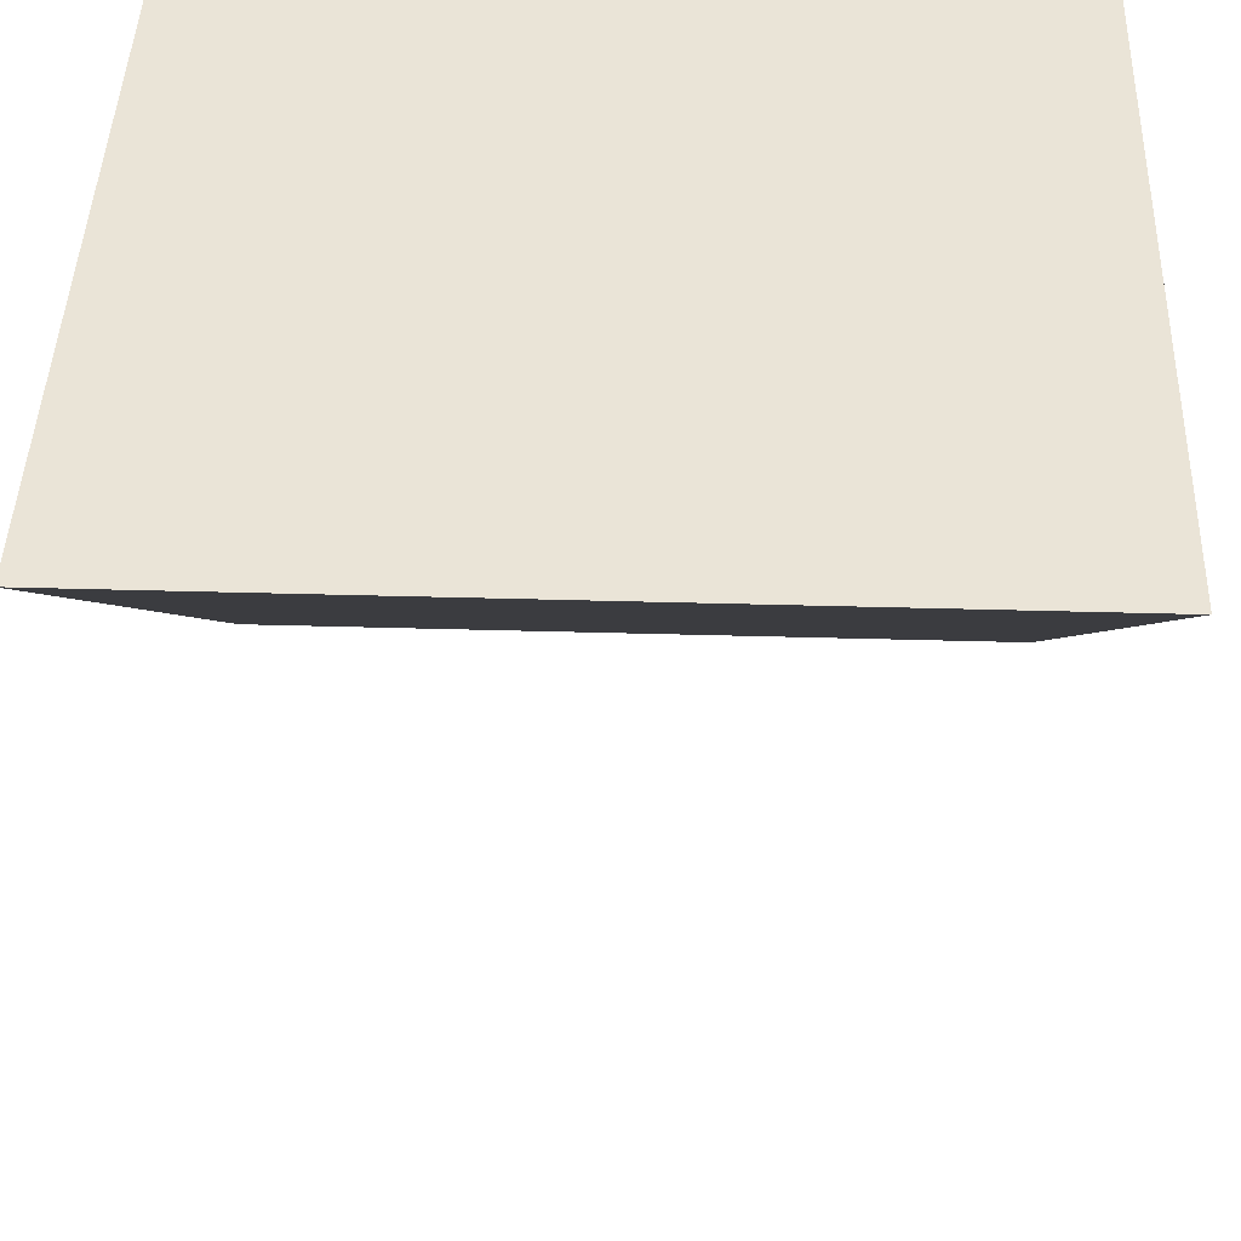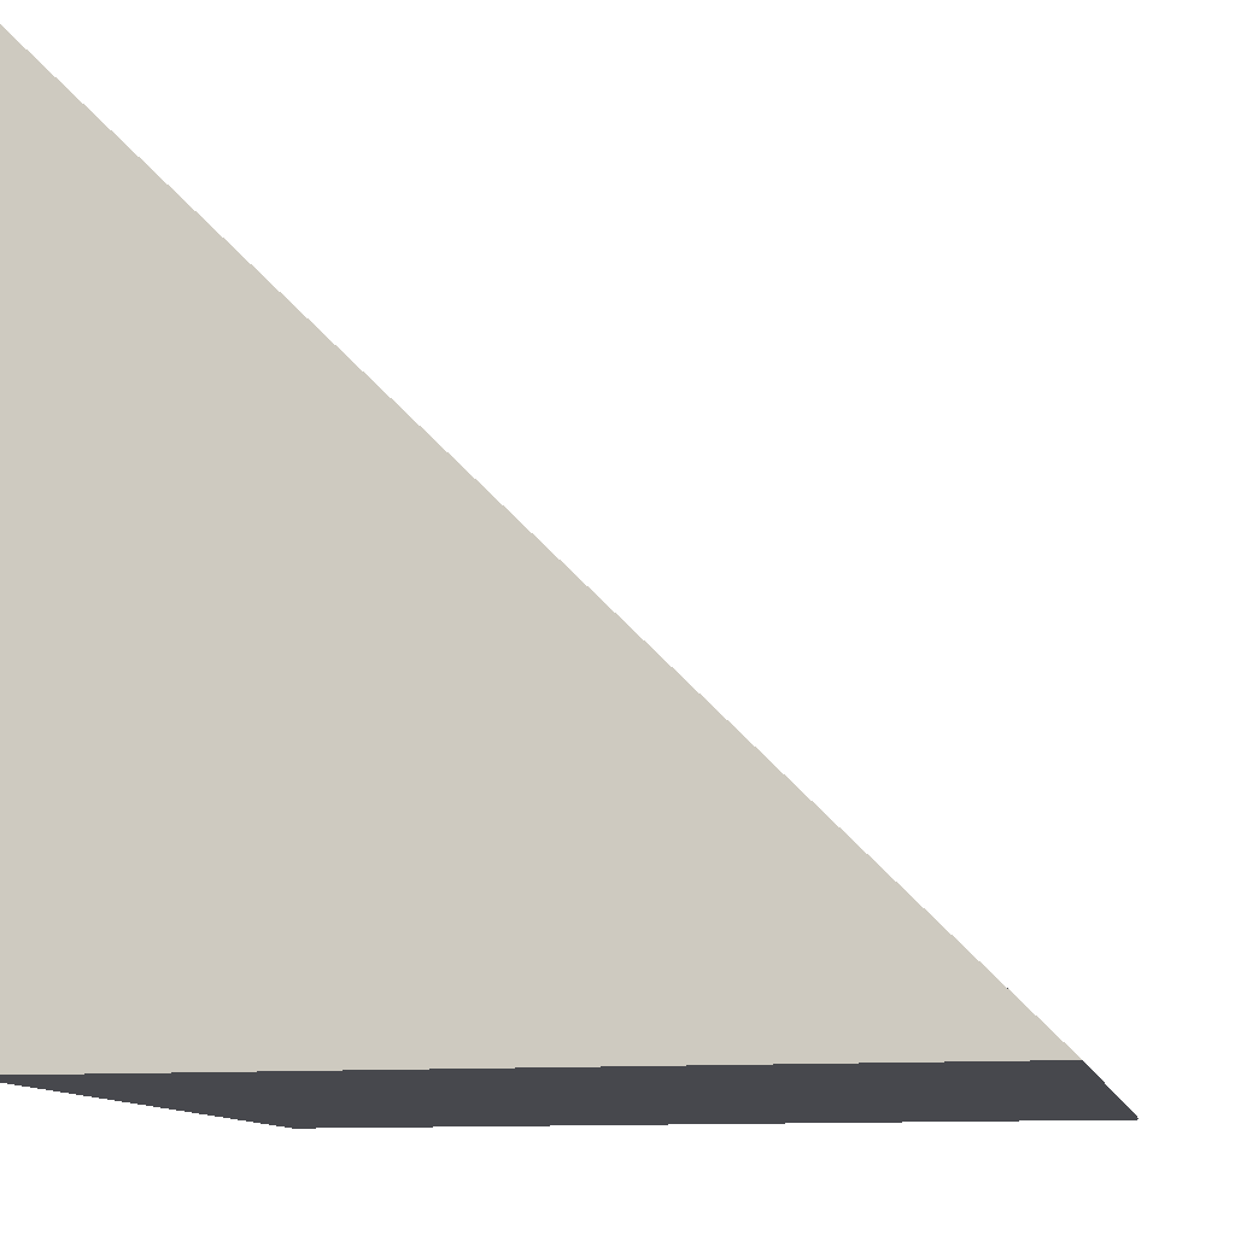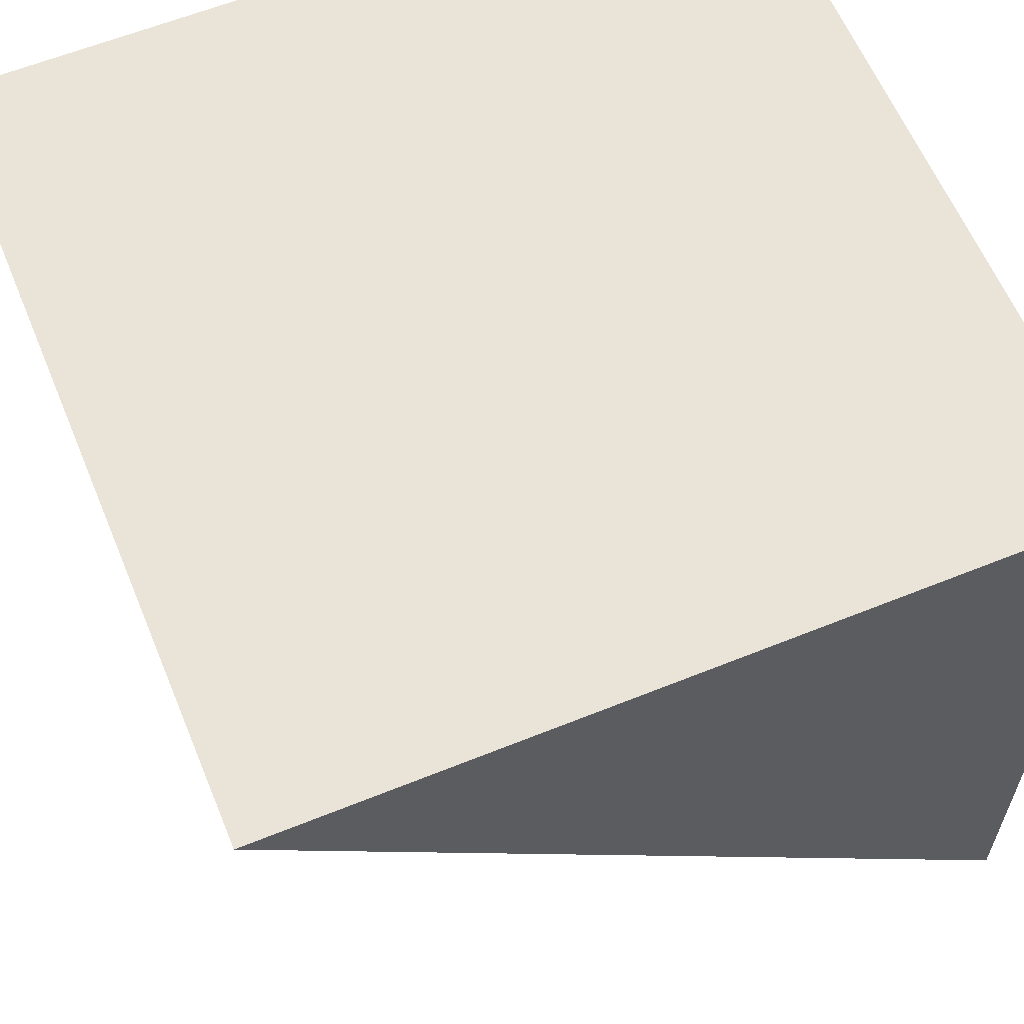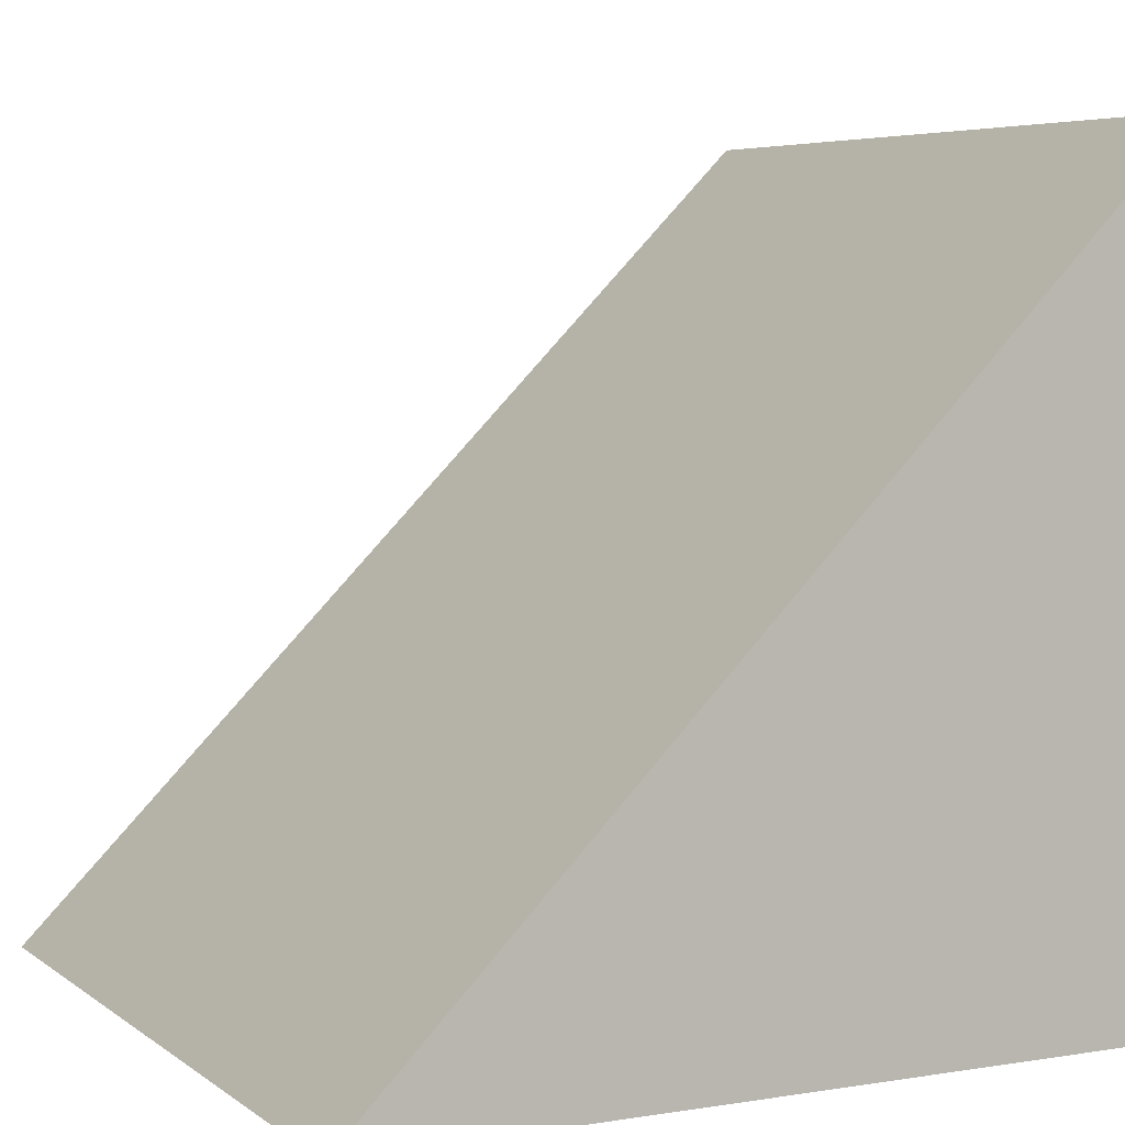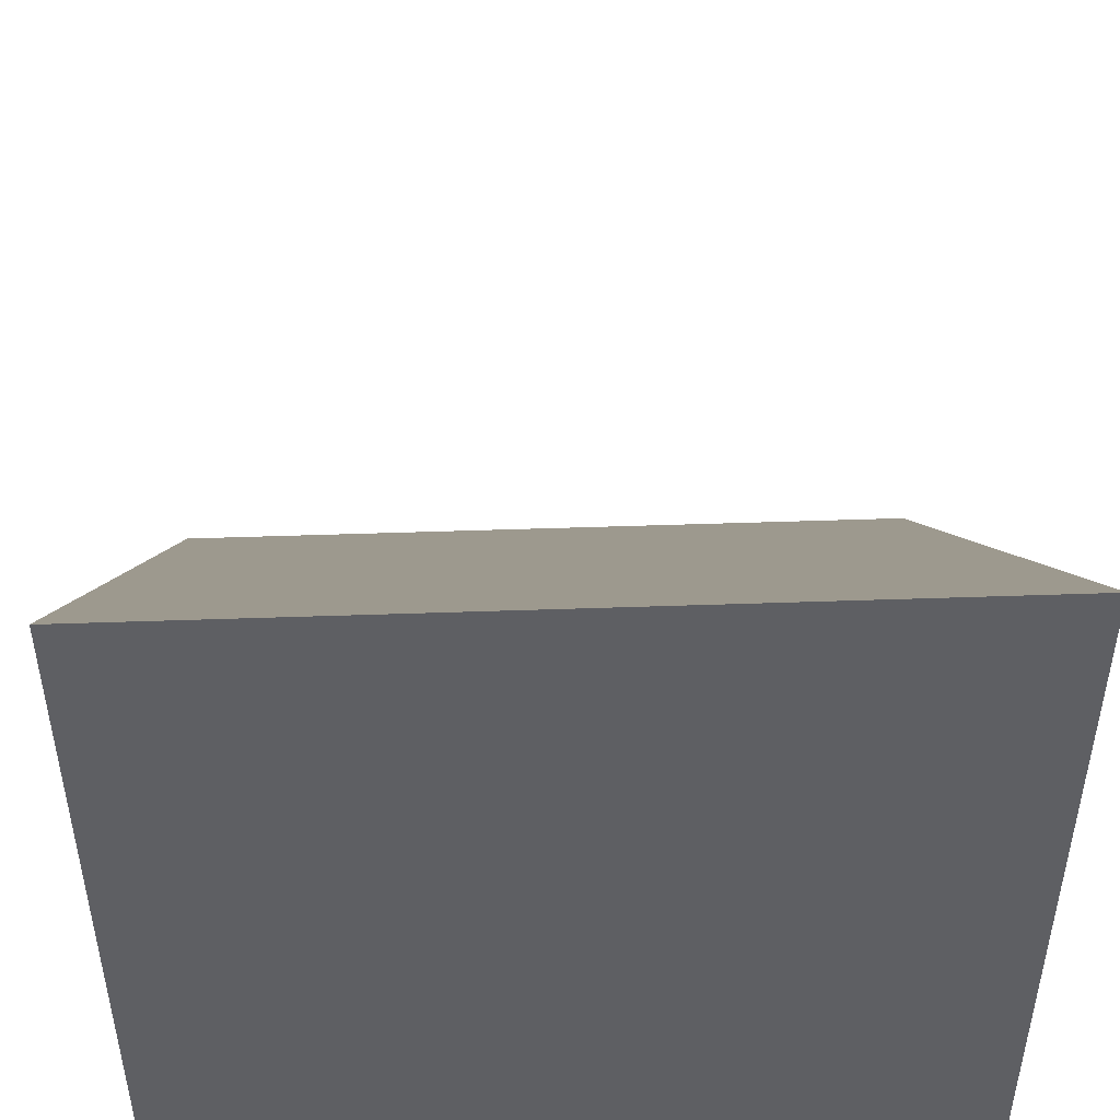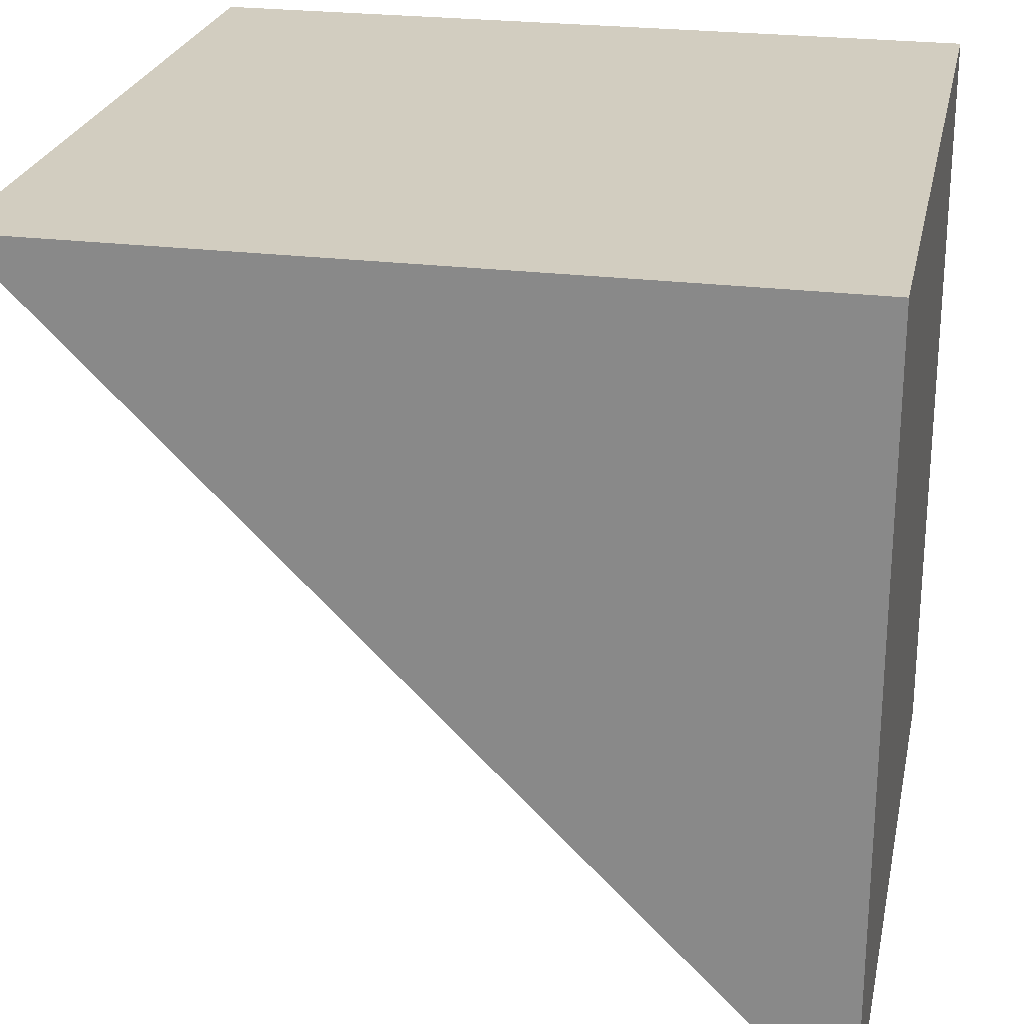
<metadata>
{"format":"obj","ext":"obj","renderer":"f3d","projection":"perspective","resolution":1024,"background":"white","views":[{"elev":43.7,"azim":-178.1,"up":"+Z"},{"elev":-11.8,"azim":101.8,"up":"+Y"},{"elev":61.1,"azim":-112.4,"up":"+Z"},{"elev":5.4,"azim":-116.6,"up":"+Y"},{"elev":48.6,"azim":-2.2,"up":"+Y"},{"elev":24.5,"azim":-78.4,"up":"+Z"}]}
</metadata>
<code>
v 0.1 -0.1 0.1
v 0.1 0.1 0.1
v -0.1 0.1 0.1
v -0.1 -0.1 0.1
v 0.1 0.1 0.1
v 0.1 -0.1 -0.1
v -0.1 -0.1 -0.1
v -0.1 0.1 0.1
v 0.1 -0.1 -0.1
v 0.1 -0.1 0.1
v -0.1 -0.1 0.1
v -0.1 -0.1 -0.1
v -0.1 -0.1 0.1
v -0.1 0.1 0.1
v -0.1 -0.1 -0.1
v 0.1 -0.1 -0.1
v 0.1 0.1 0.1
v 0.1 -0.1 0.1
g pCube1
f 1 2 3
f 1 3 4
f 5 6 7
f 5 7 8
f 9 10 11
f 9 11 12
f 13 14 15
f 16 17 18

</code>
